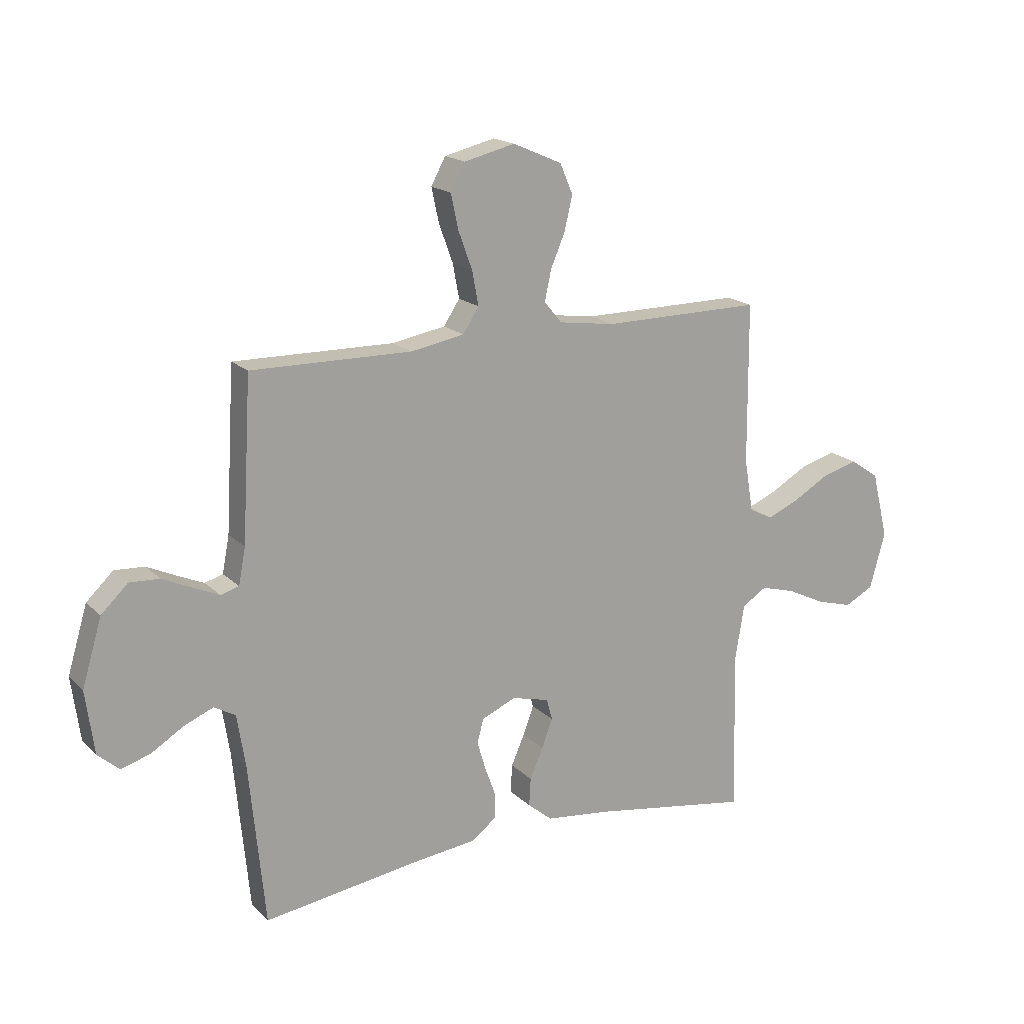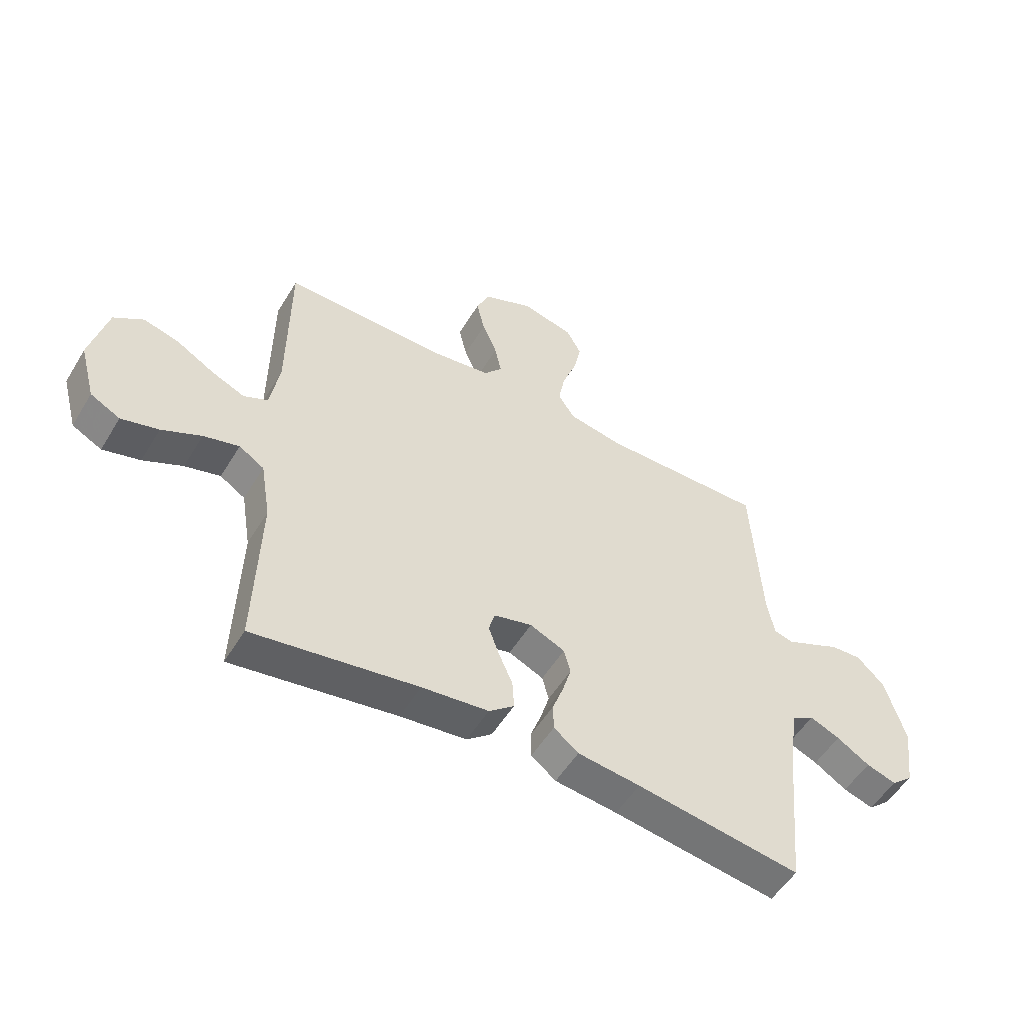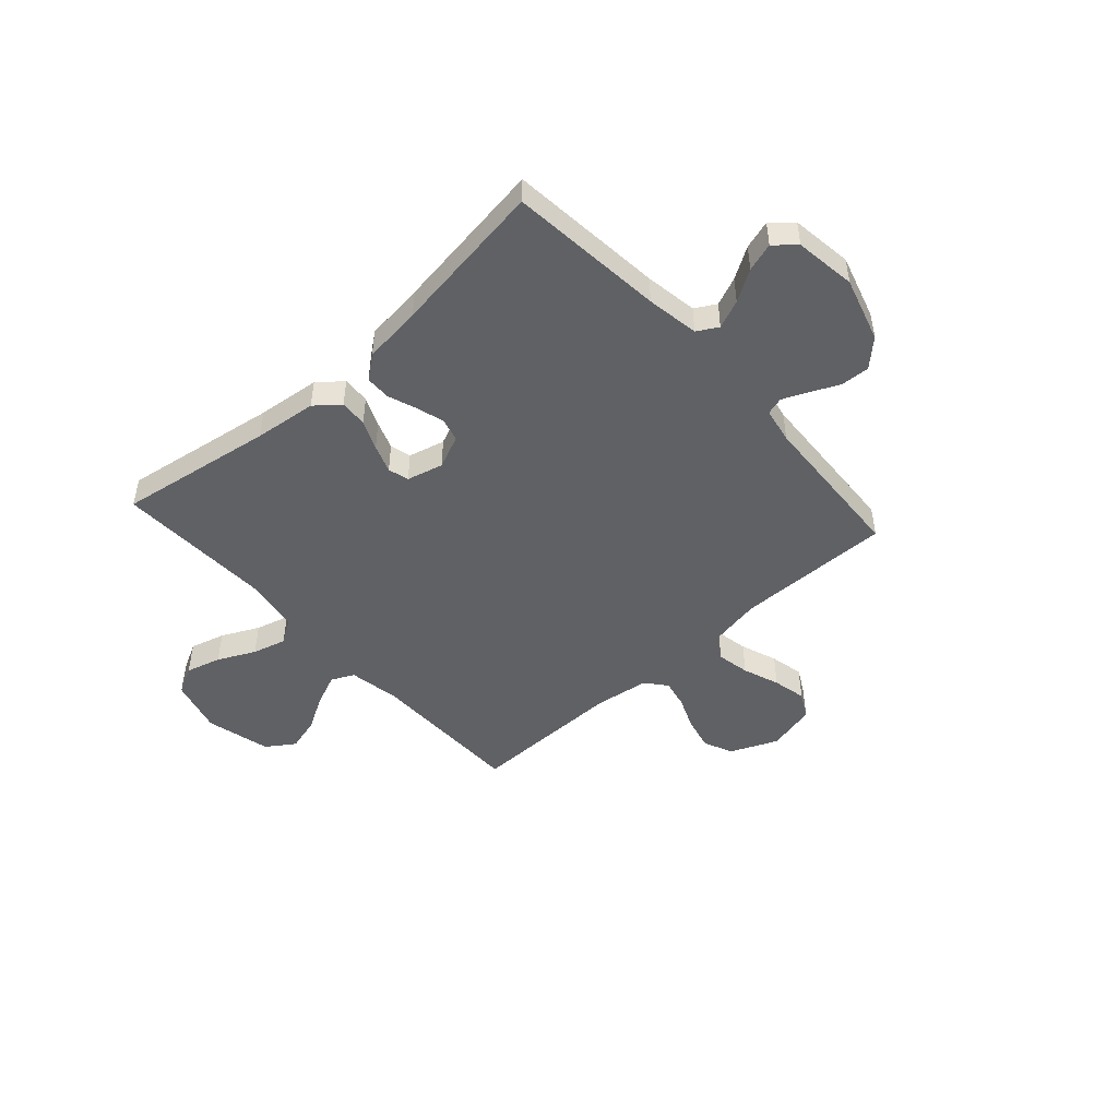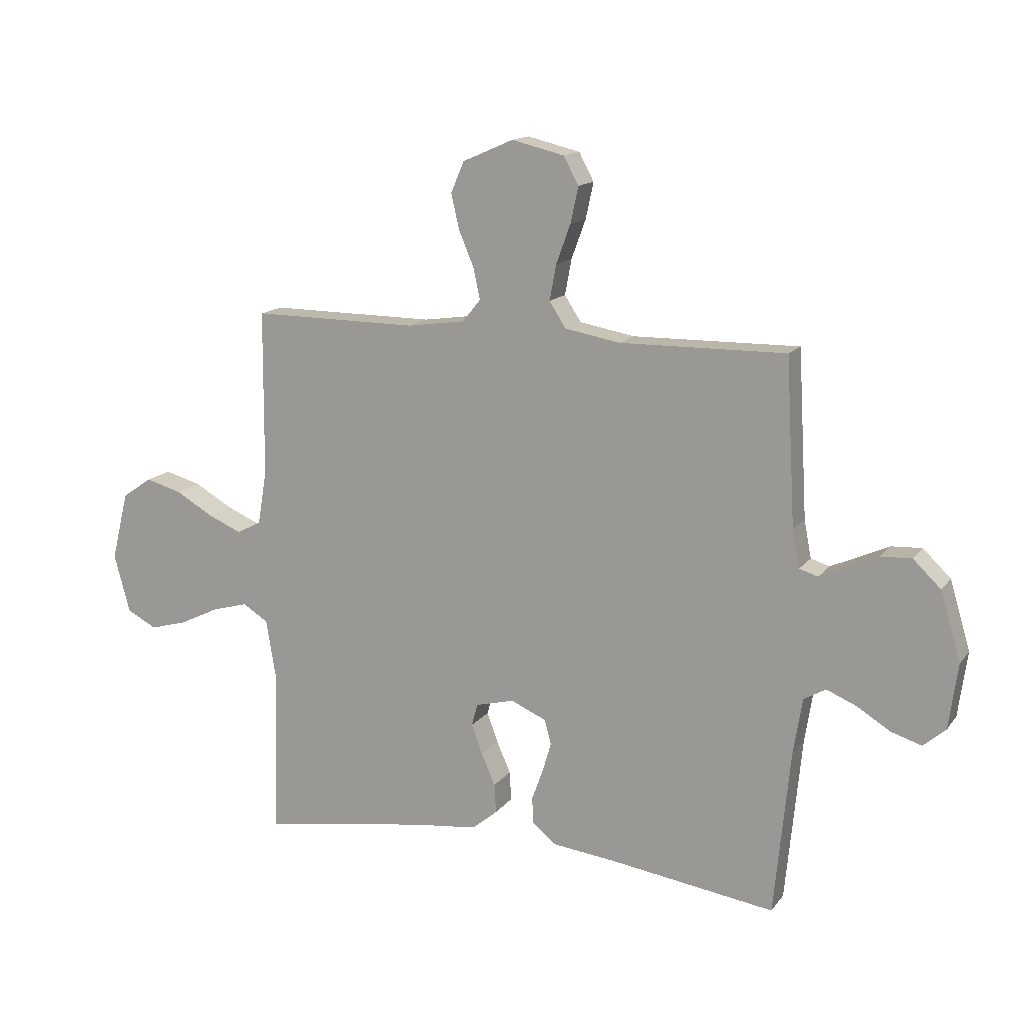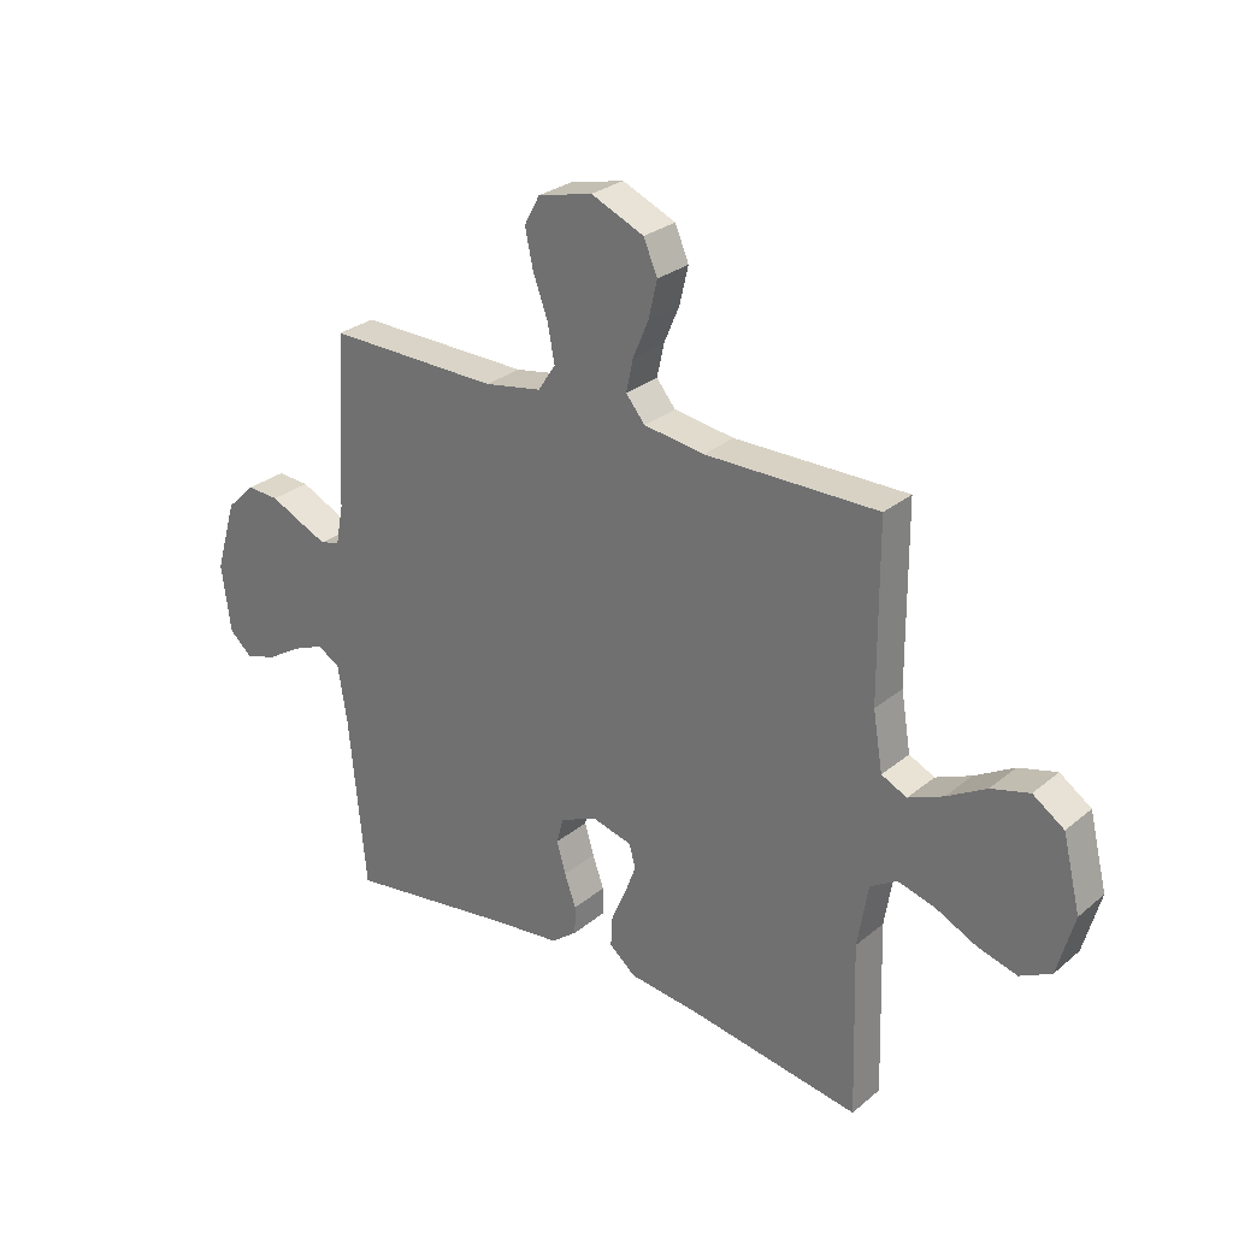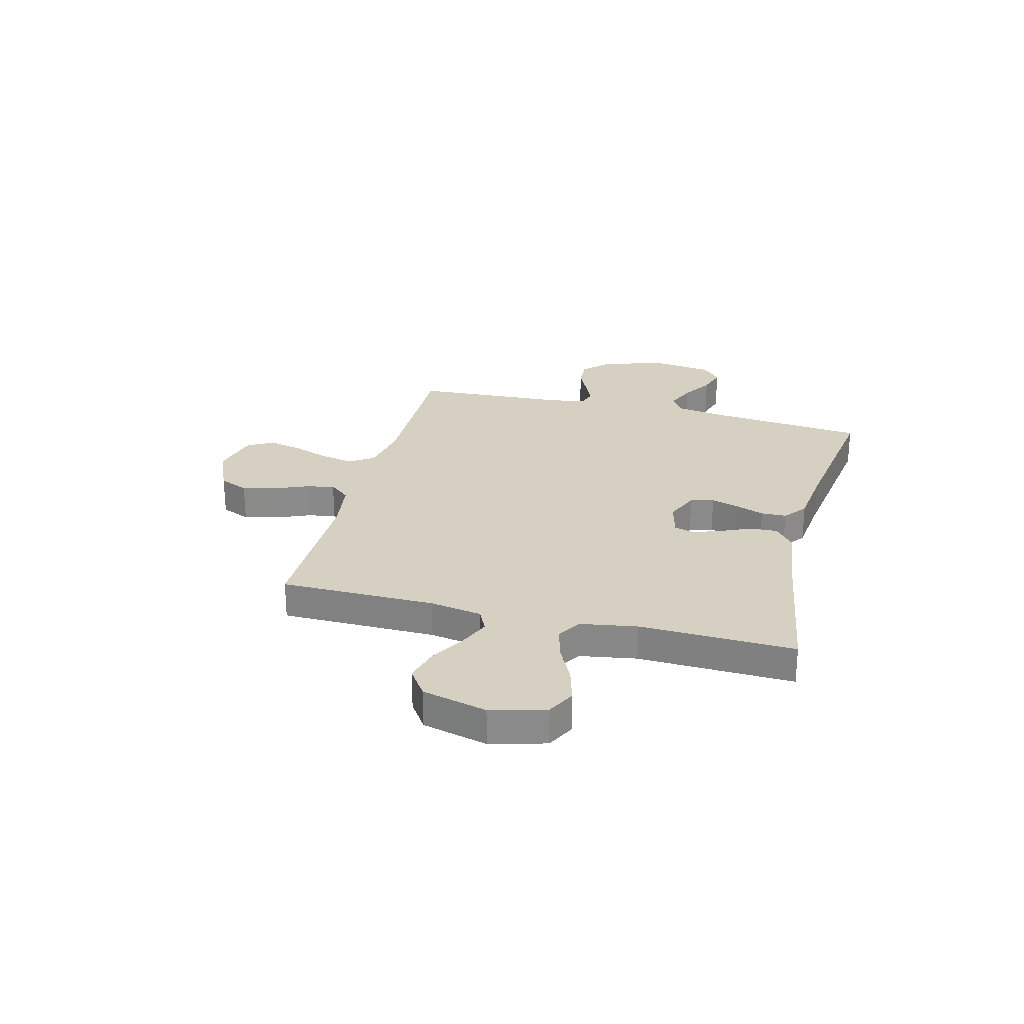
<metadata>
{"format":"obj","ext":"obj","renderer":"f3d","projection":"perspective","resolution":1024,"background":"white","views":[{"elev":17.7,"azim":-29.6,"up":"+Z"},{"elev":-53.2,"azim":149.3,"up":"+Z"},{"elev":-47.9,"azim":-138.0,"up":"+Y"},{"elev":14.5,"azim":-156.4,"up":"+Z"},{"elev":28.0,"azim":39.0,"up":"+Z"},{"elev":26.5,"azim":104.4,"up":"+Y"}]}
</metadata>
<code>
v 0.5 0.07 -0.5
v 0.2 0.07 -0.452
v 0.079 0.07 -0.438
v 0.033 0.07 -0.4
v 0.036 0.07 -0.347
v 0.061 0.07 -0.29
v 0.081 0.07 -0.236
v 0.07 0.07 -0.196
v 0 0.07 -0.178
v -0.064 0.07 -0.206
v -0.076 0.07 -0.251
v -0.06 0.07 -0.305
v -0.04 0.07 -0.36
v -0.041 0.07 -0.409
v -0.086 0.07 -0.444
v -0.2 0.07 -0.457
v -0.5 0.07 -0.5
v -0.529 0.07 -0.2
v -0.545 0.07 -0.099
v -0.585 0.07 -0.076
v -0.64 0.07 -0.099
v -0.7 0.07 -0.136
v -0.755 0.07 -0.153
v -0.795 0.07 -0.118
v -0.811 0.07 0
v -0.774 0.07 0.124
v -0.724 0.07 0.172
v -0.668 0.07 0.169
v -0.612 0.07 0.143
v -0.564 0.07 0.122
v -0.53 0.07 0.132
v -0.517 0.07 0.2
v -0.5 0.07 0.5
v -0.2 0.07 0.496
v -0.1 0.07 0.514
v -0.07 0.07 0.56
v -0.082 0.07 0.624
v -0.108 0.07 0.695
v -0.122 0.07 0.76
v -0.095 0.07 0.81
v 0 0.07 0.833
v 0.092 0.07 0.793
v 0.116 0.07 0.737
v 0.101 0.07 0.673
v 0.074 0.07 0.609
v 0.062 0.07 0.553
v 0.095 0.07 0.513
v 0.2 0.07 0.498
v 0.5 0.07 0.5
v 0.502 0.07 0.2
v 0.519 0.07 0.1
v 0.563 0.07 0.079
v 0.624 0.07 0.105
v 0.692 0.07 0.144
v 0.758 0.07 0.162
v 0.812 0.07 0.125
v 0.843 0.07 0
v 0.814 0.07 -0.106
v 0.76 0.07 -0.134
v 0.692 0.07 -0.115
v 0.62 0.07 -0.08
v 0.555 0.07 -0.062
v 0.509 0.07 -0.091
v 0.491 0.07 -0.2
v 0.5 0 -0.5
v 0.2 0 -0.452
v 0.079 0 -0.438
v 0.033 0 -0.4
v 0.036 0 -0.347
v 0.061 0 -0.29
v 0.081 0 -0.236
v 0.07 0 -0.196
v 0 0 -0.178
v -0.064 0 -0.206
v -0.076 0 -0.251
v -0.06 0 -0.305
v -0.04 0 -0.36
v -0.041 0 -0.409
v -0.086 0 -0.444
v -0.2 0 -0.457
v -0.5 0 -0.5
v -0.529 0 -0.2
v -0.545 0 -0.099
v -0.585 0 -0.076
v -0.64 0 -0.099
v -0.7 0 -0.136
v -0.755 0 -0.153
v -0.795 0 -0.118
v -0.811 0 0
v -0.774 0 0.124
v -0.724 0 0.172
v -0.668 0 0.169
v -0.612 0 0.143
v -0.564 0 0.122
v -0.53 0 0.132
v -0.517 0 0.2
v -0.5 0 0.5
v -0.2 0 0.496
v -0.1 0 0.514
v -0.07 0 0.56
v -0.082 0 0.624
v -0.108 0 0.695
v -0.122 0 0.76
v -0.095 0 0.81
v 0 0 0.833
v 0.092 0 0.793
v 0.116 0 0.737
v 0.101 0 0.673
v 0.074 0 0.609
v 0.062 0 0.553
v 0.095 0 0.513
v 0.2 0 0.498
v 0.5 0 0.5
v 0.502 0 0.2
v 0.519 0 0.1
v 0.563 0 0.079
v 0.624 0 0.105
v 0.692 0 0.144
v 0.758 0 0.162
v 0.812 0 0.125
v 0.843 0 0
v 0.814 0 -0.106
v 0.76 0 -0.134
v 0.692 0 -0.115
v 0.62 0 -0.08
v 0.555 0 -0.062
v 0.509 0 -0.091
v 0.491 0 -0.2
f 58 59 60 61
f 58 61 62
f 57 58 62
f 56 57 62
f 53 54 55 56
f 52 53 56 62
f 51 52 62 63
f 48 49 50
f 47 48 50 51
f 42 43 44 45
f 42 45 46
f 41 42 46
f 40 41 46
f 37 38 39 40
f 36 37 40 46
f 35 36 46 47
f 32 33 34
f 31 32 34 35
f 26 27 28 29
f 26 29 30
f 25 26 30
f 24 25 30 31
f 21 22 23 24
f 20 21 24 31
f 16 17 18
f 16 18 19
f 15 16 19
f 12 13 14 15
f 11 12 15 19
f 10 11 19 20
f 3 4 5 6
f 2 3 6 7
f 64 1 2 7
f 63 64 7 8
f 51 63 8 9
f 31 35 47 51
f 20 31 51
f 9 10 20 51
f 125 124 123 122
f 126 125 122
f 126 122 121
f 126 121 120
f 120 119 118 117
f 126 120 117 116
f 127 126 116 115
f 114 113 112
f 115 114 112 111
f 109 108 107 106
f 110 109 106
f 110 106 105
f 110 105 104
f 104 103 102 101
f 110 104 101 100
f 111 110 100 99
f 98 97 96
f 99 98 96 95
f 93 92 91 90
f 94 93 90
f 94 90 89
f 95 94 89 88
f 88 87 86 85
f 95 88 85 84
f 82 81 80
f 83 82 80
f 83 80 79
f 79 78 77 76
f 83 79 76 75
f 84 83 75 74
f 70 69 68 67
f 71 70 67 66
f 71 66 65 128
f 72 71 128 127
f 73 72 127 115
f 115 111 99 95
f 115 95 84
f 115 84 74 73
f 1 65 66 2
f 2 66 67 3
f 3 67 68 4
f 4 68 69 5
f 5 69 70 6
f 6 70 71 7
f 7 71 72 8
f 8 72 73 9
f 9 73 74 10
f 10 74 75 11
f 11 75 76 12
f 12 76 77 13
f 13 77 78 14
f 14 78 79 15
f 15 79 80 16
f 16 80 81 17
f 17 81 82 18
f 18 82 83 19
f 19 83 84 20
f 20 84 85 21
f 21 85 86 22
f 22 86 87 23
f 23 87 88 24
f 24 88 89 25
f 25 89 90 26
f 26 90 91 27
f 27 91 92 28
f 28 92 93 29
f 29 93 94 30
f 30 94 95 31
f 31 95 96 32
f 32 96 97 33
f 33 97 98 34
f 34 98 99 35
f 35 99 100 36
f 36 100 101 37
f 37 101 102 38
f 38 102 103 39
f 39 103 104 40
f 40 104 105 41
f 41 105 106 42
f 42 106 107 43
f 43 107 108 44
f 44 108 109 45
f 45 109 110 46
f 46 110 111 47
f 47 111 112 48
f 48 112 113 49
f 49 113 114 50
f 50 114 115 51
f 51 115 116 52
f 52 116 117 53
f 53 117 118 54
f 54 118 119 55
f 55 119 120 56
f 56 120 121 57
f 57 121 122 58
f 58 122 123 59
f 59 123 124 60
f 60 124 125 61
f 61 125 126 62
f 62 126 127 63
f 63 127 128 64
f 64 128 65 1

</code>
